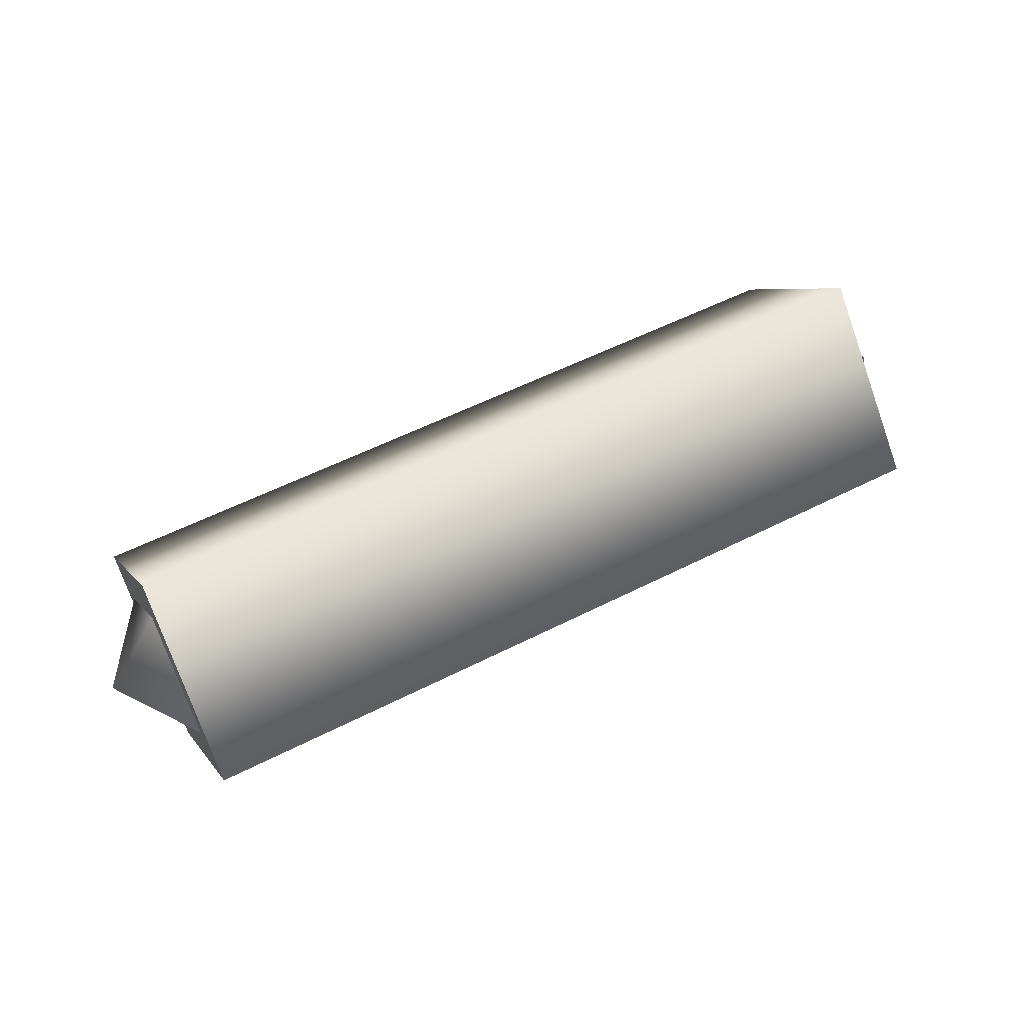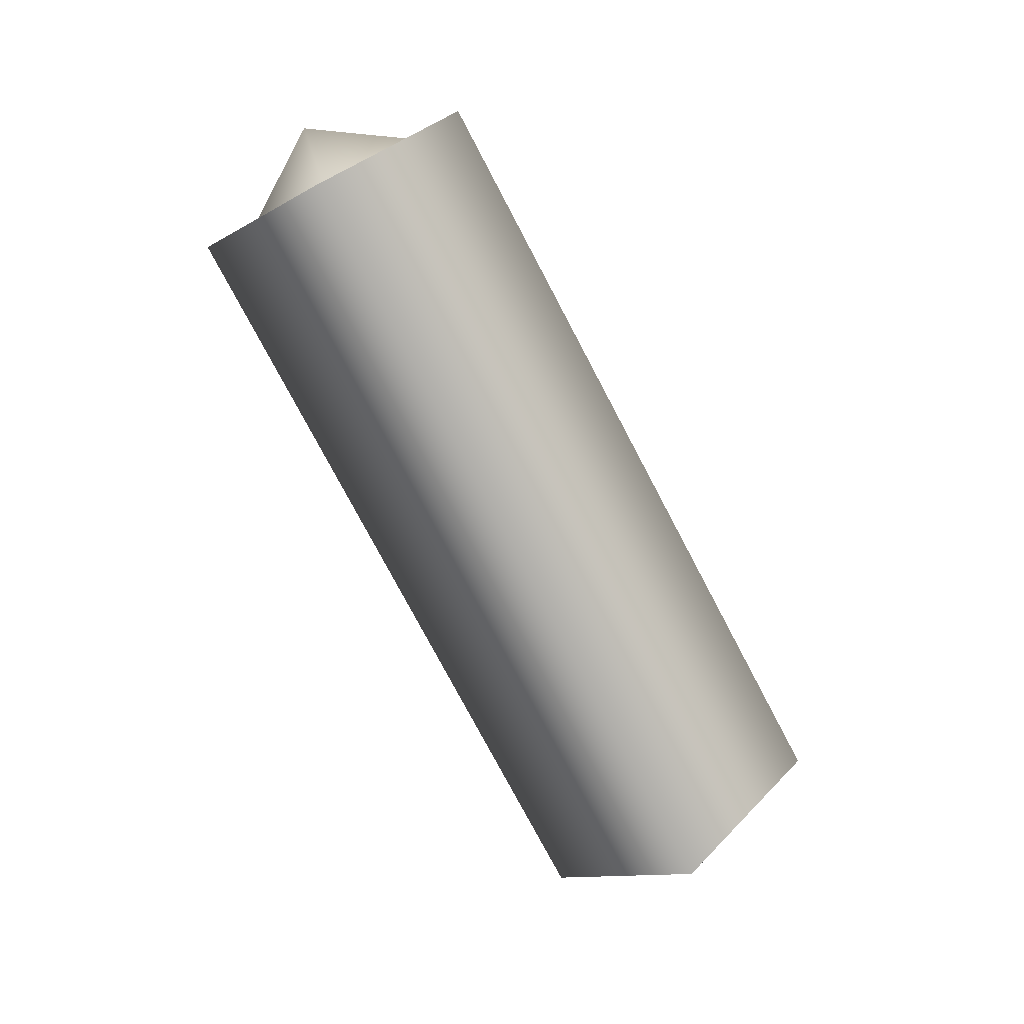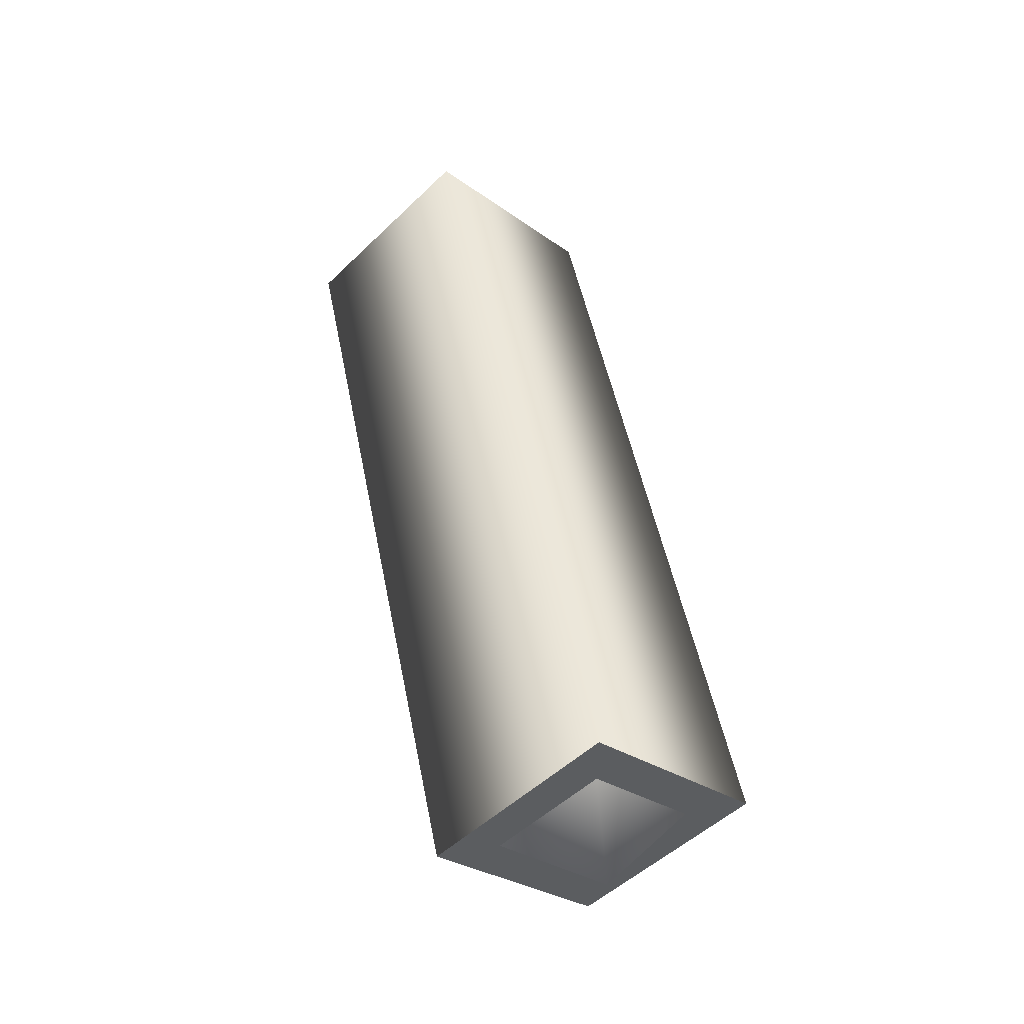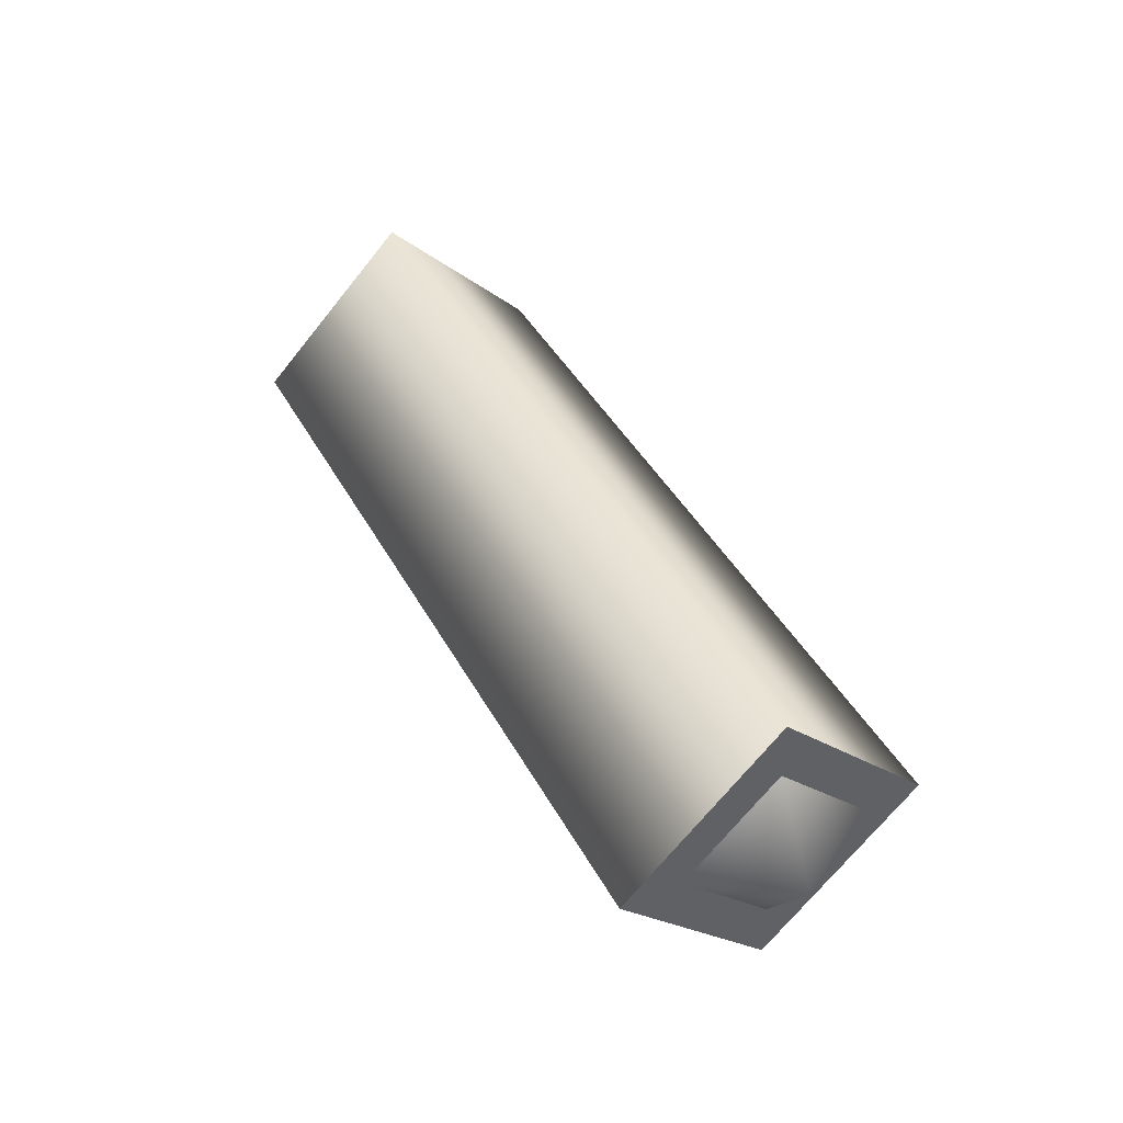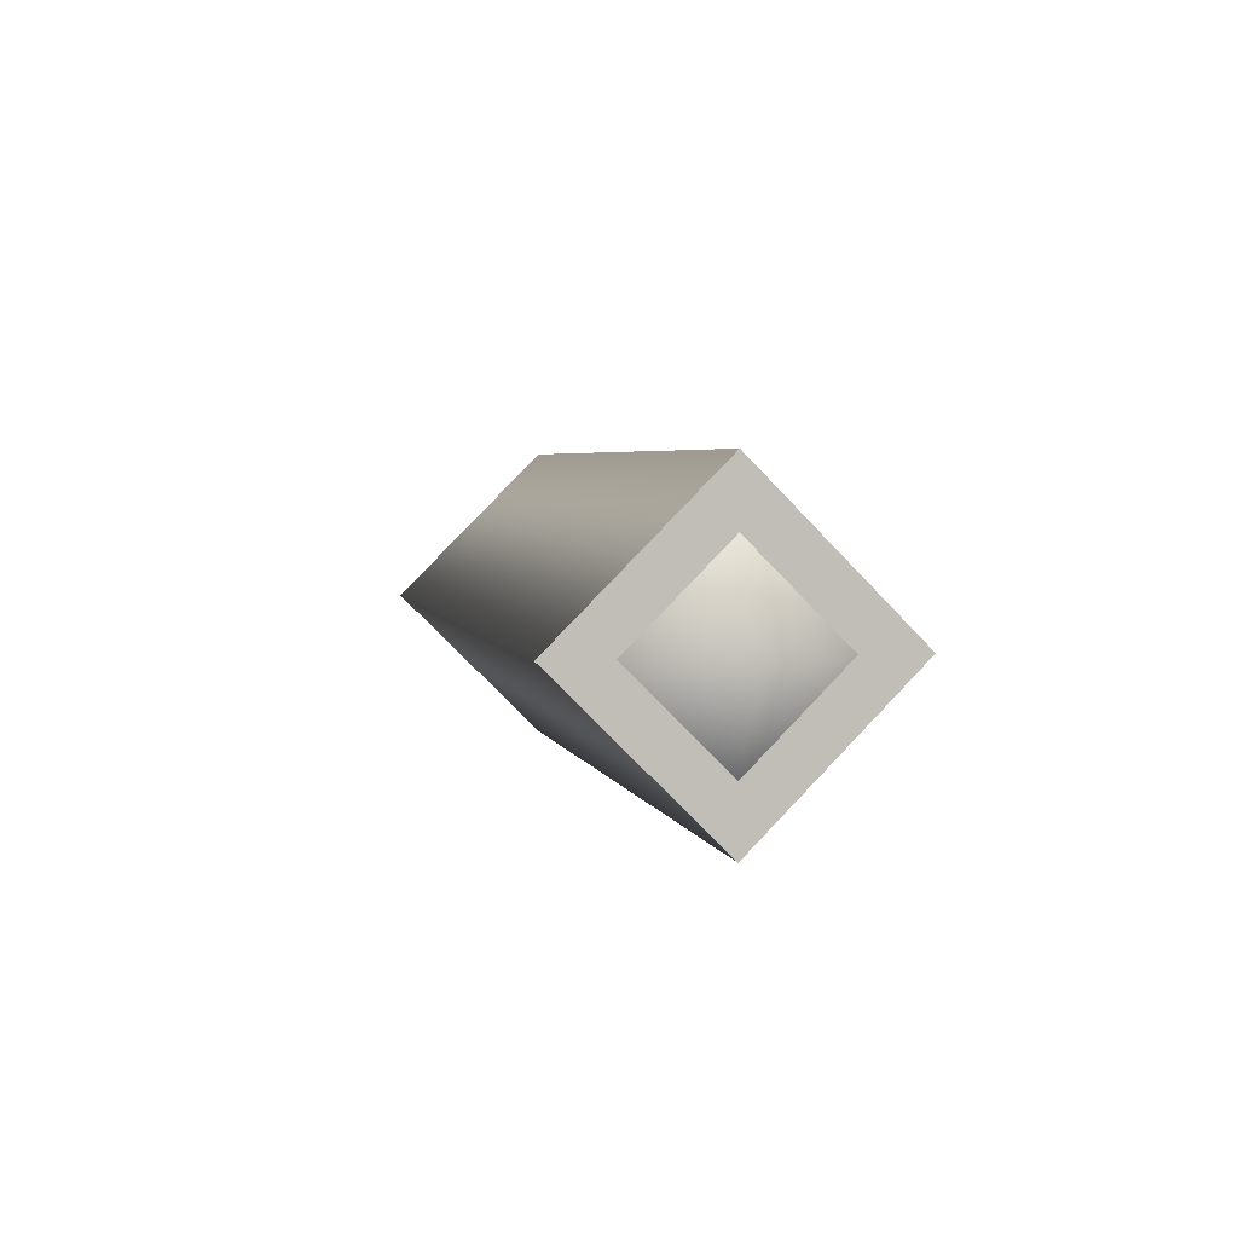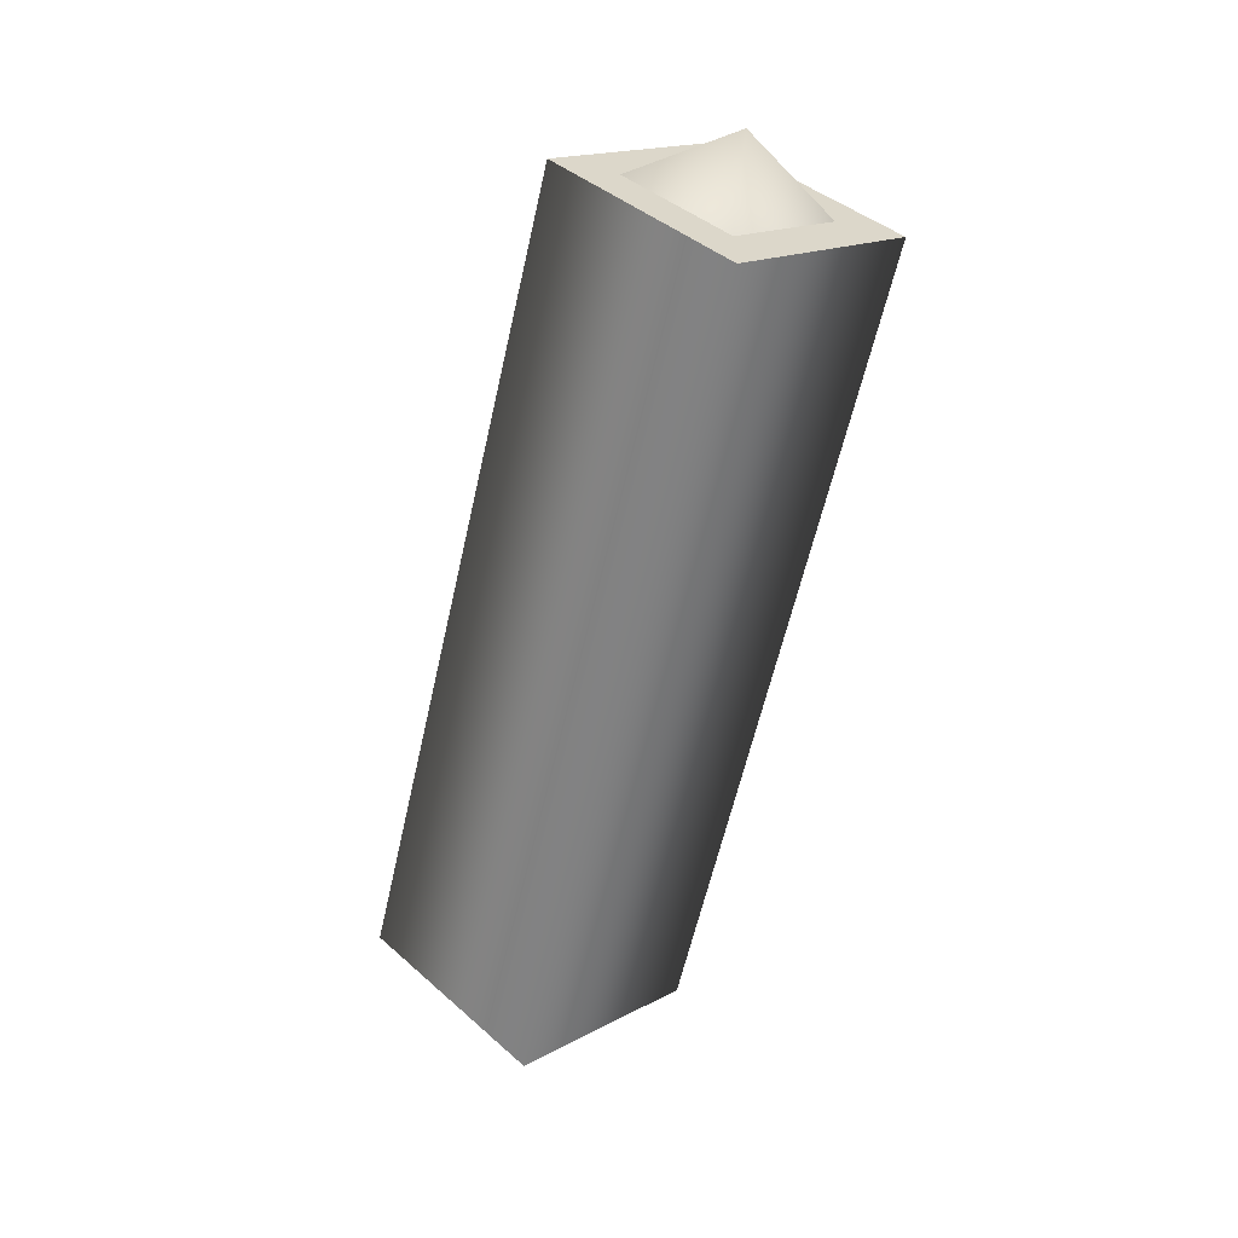
<metadata>
{"format":"obj","ext":"obj","renderer":"f3d","projection":"perspective","resolution":1024,"background":"white","views":[{"elev":55.2,"azim":151.8,"up":"+Z"},{"elev":-77.7,"azim":117.9,"up":"+Z"},{"elev":49.5,"azim":-101.0,"up":"+Y"},{"elev":42.7,"azim":63.1,"up":"+Y"},{"elev":4.0,"azim":-102.4,"up":"+Z"},{"elev":-60.3,"azim":-102.7,"up":"+Z"}]}
</metadata>
<code>
g Cube.017
v -0.009134 0.01168 0.02529
v -0.009134 0.009635 0.02189
v -0.009134 0.01304 0.02529
v -0.009134 0.009635 0.02325
v -0.009134 0.009635 0.02733
v -0.009134 0.006232 0.02529
v -0.009134 0.009635 0.02869
v -0.009134 0.007594 0.02529
v 0.009154 0.01168 0.02529
v 0.009154 0.009635 0.02869
v 0.009154 0.01304 0.02529
v 0.009154 0.009635 0.02733
v 0.009154 0.009635 0.02325
v 0.009154 0.006232 0.02529
v 0.009154 0.009635 0.02189
v 0.009154 0.007594 0.02529
v 0.009154 0.009635 0.02189
v -0.009134 0.01304 0.02529
v -0.009134 0.009635 0.02189
v 0.009154 0.01304 0.02529
v 0.009154 0.006232 0.02529
v -0.009134 0.009635 0.02869
v -0.009134 0.006232 0.02529
v 0.009154 0.009635 0.02869
v 0.009154 0.01168 0.02529
v 0.009154 0.009635 0.02325
v 0.0105 0.009635 0.02529
v 0.009154 0.009635 0.02733
v 0.009154 0.007594 0.02529
v -0.009134 0.01168 0.02529
v -0.009134 0.009635 0.02733
v -0.01048 0.009635 0.02529
v -0.009134 0.009635 0.02325
v -0.009134 0.007594 0.02529
g Cube.017_0
f 3 2 1
f 2 4 1
f 3 1 5
f 2 6 4
f 7 3 5
f 6 8 4
f 7 5 8
f 6 7 8
f 11 10 9
f 10 12 9
f 11 9 13
f 10 14 12
f 15 11 13
f 14 16 12
f 15 13 16
f 14 15 16
f 19 18 17
f 18 20 17
f 19 17 21
f 18 22 20
f 23 19 21
f 22 24 20
f 21 24 23
f 24 22 23
g Cube.017_1
f 27 26 25
f 27 25 28
f 27 29 26
f 27 28 29
f 32 31 30
f 32 30 33
f 32 34 31
f 32 33 34

</code>
